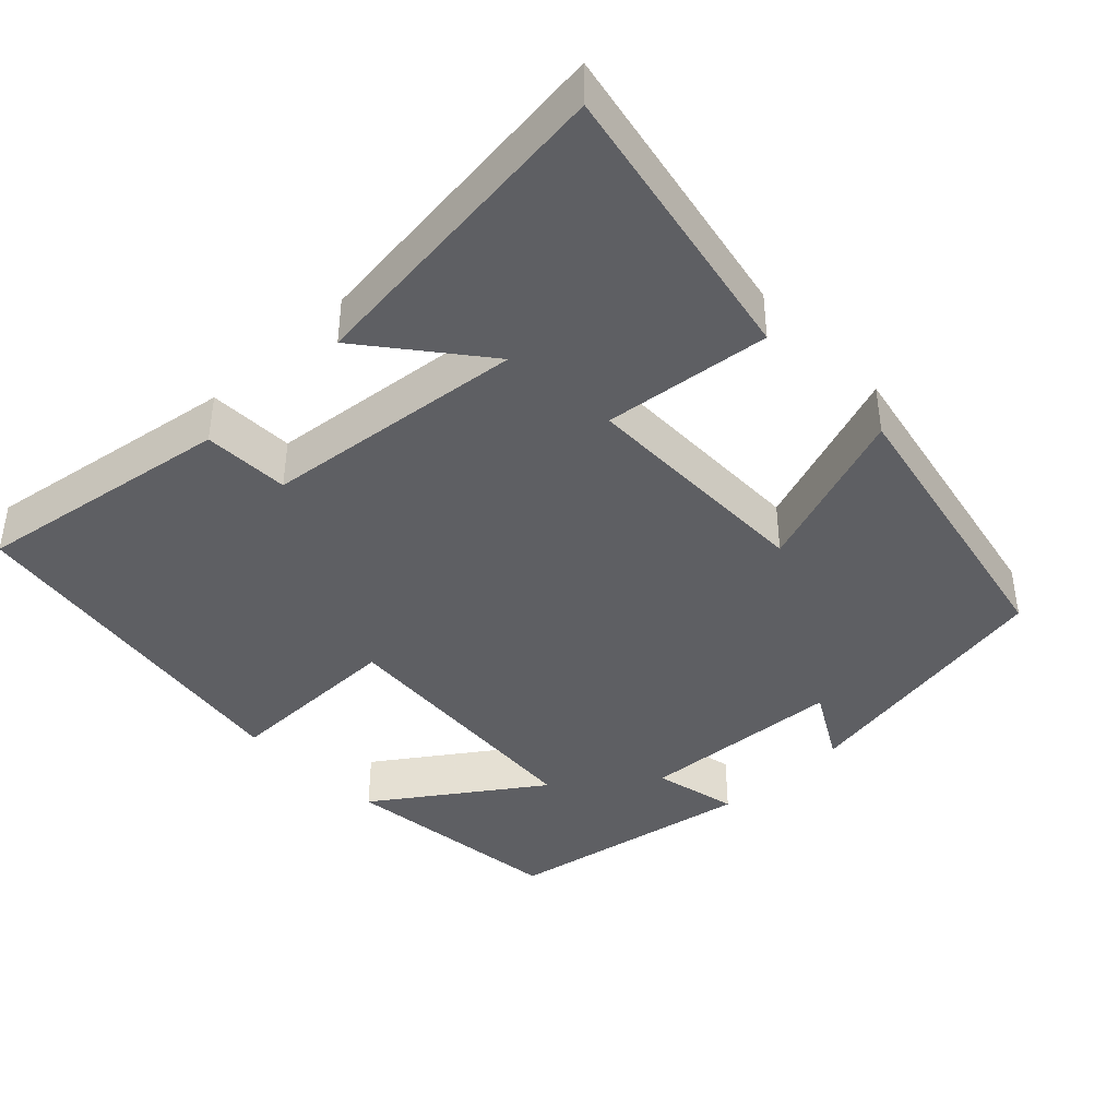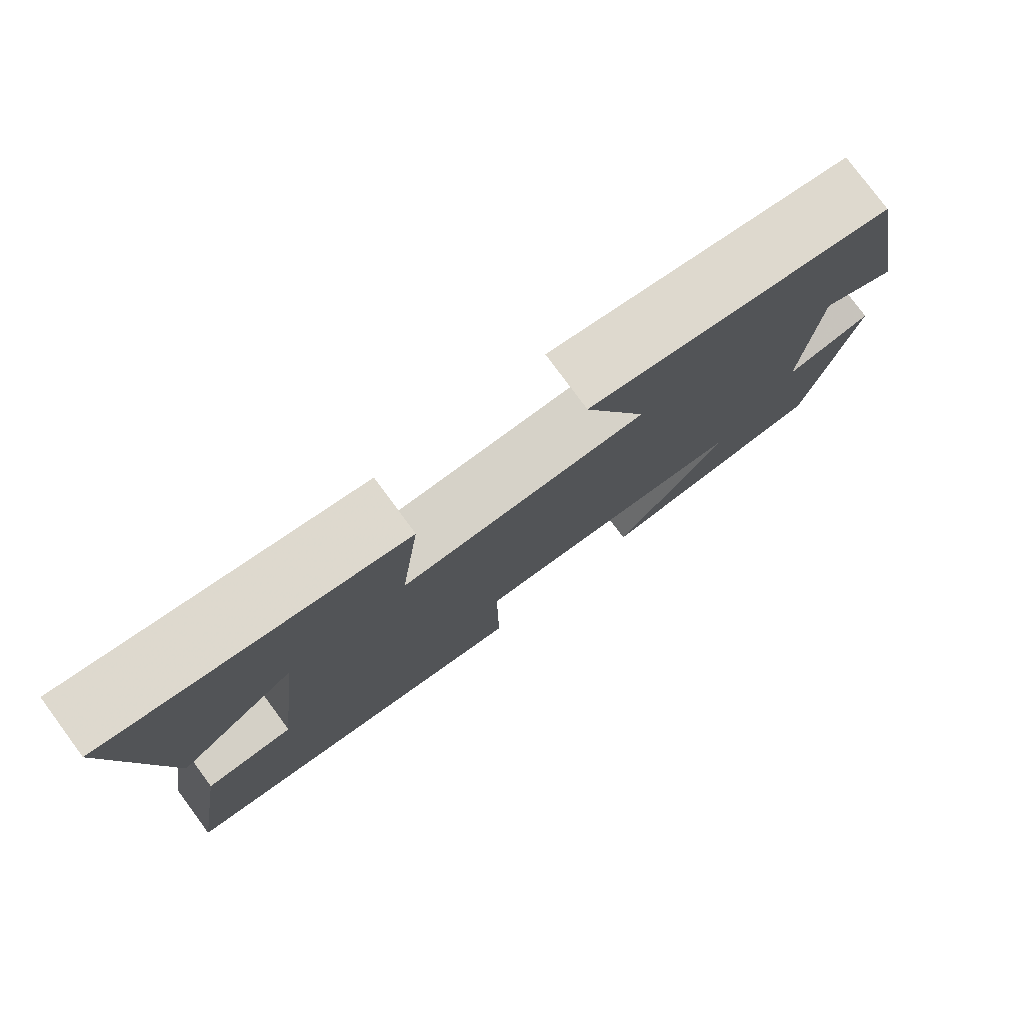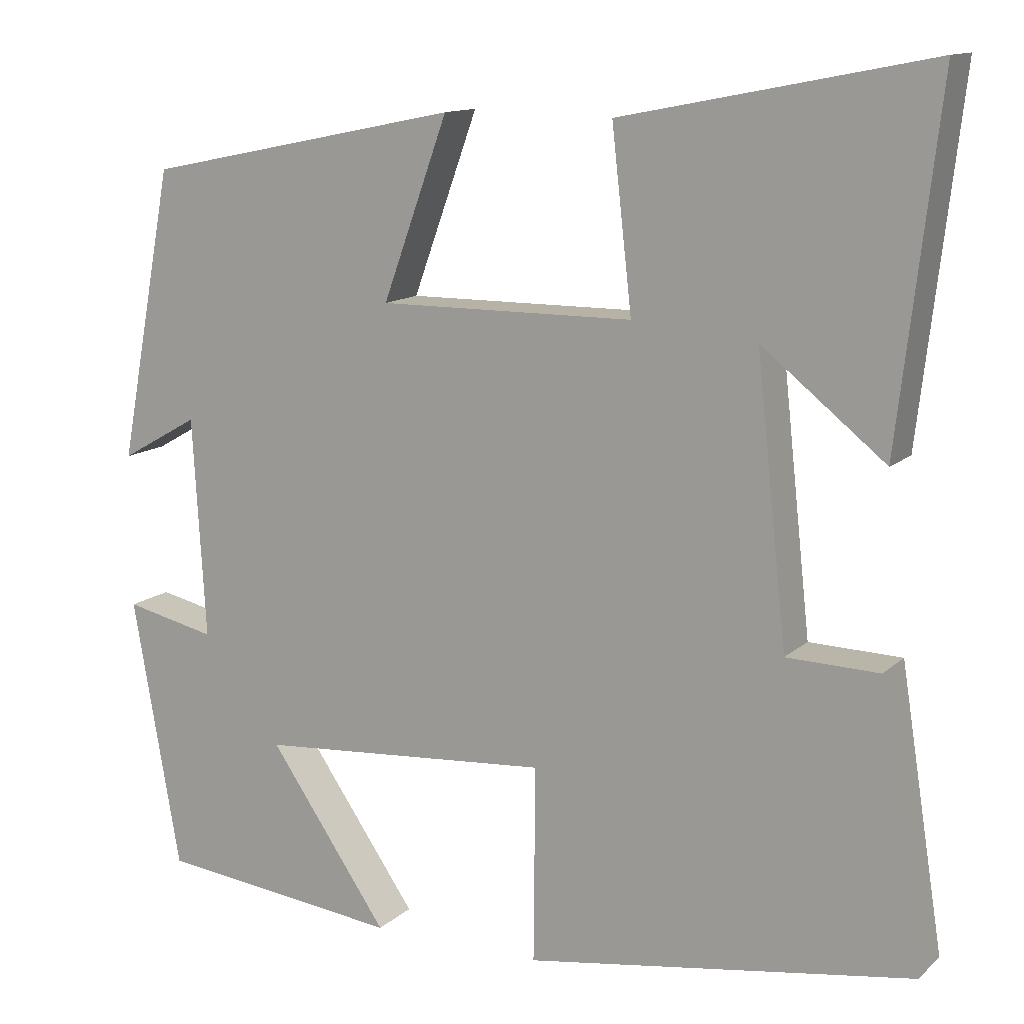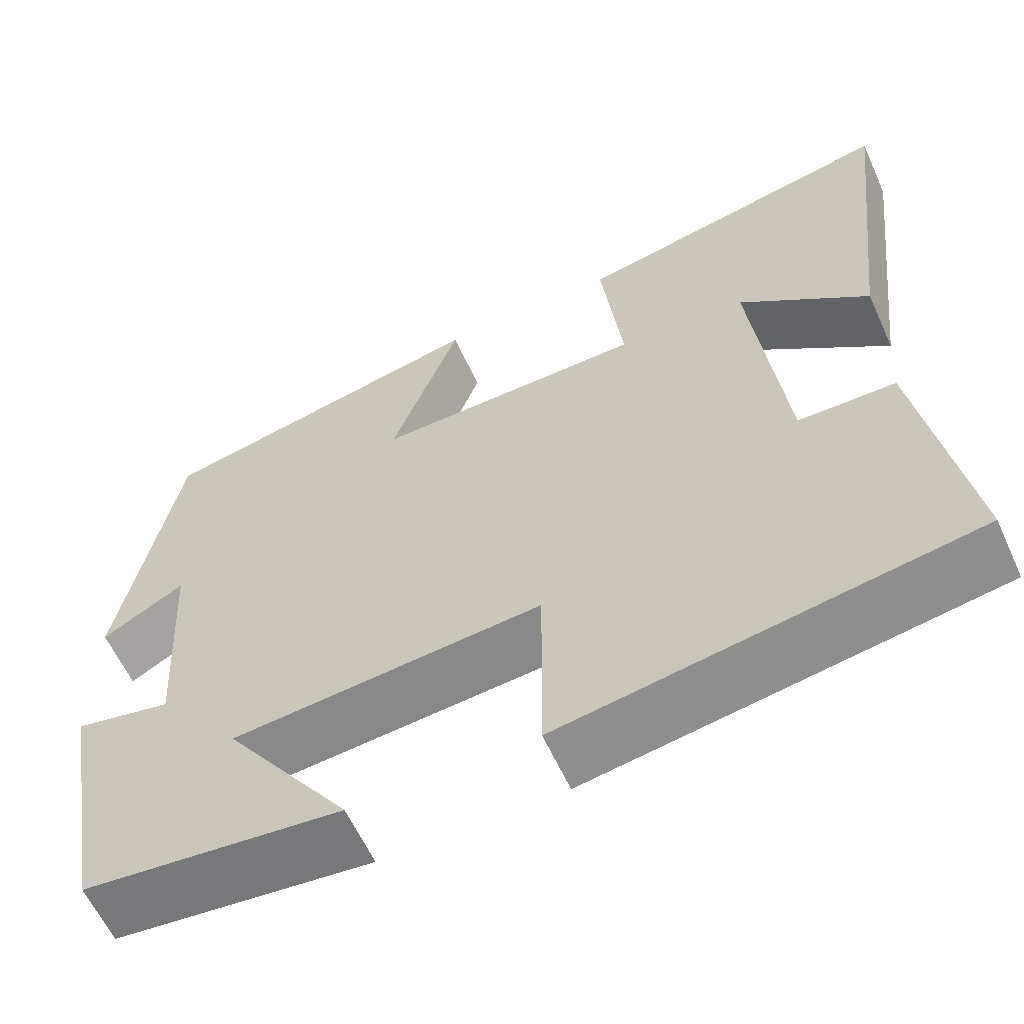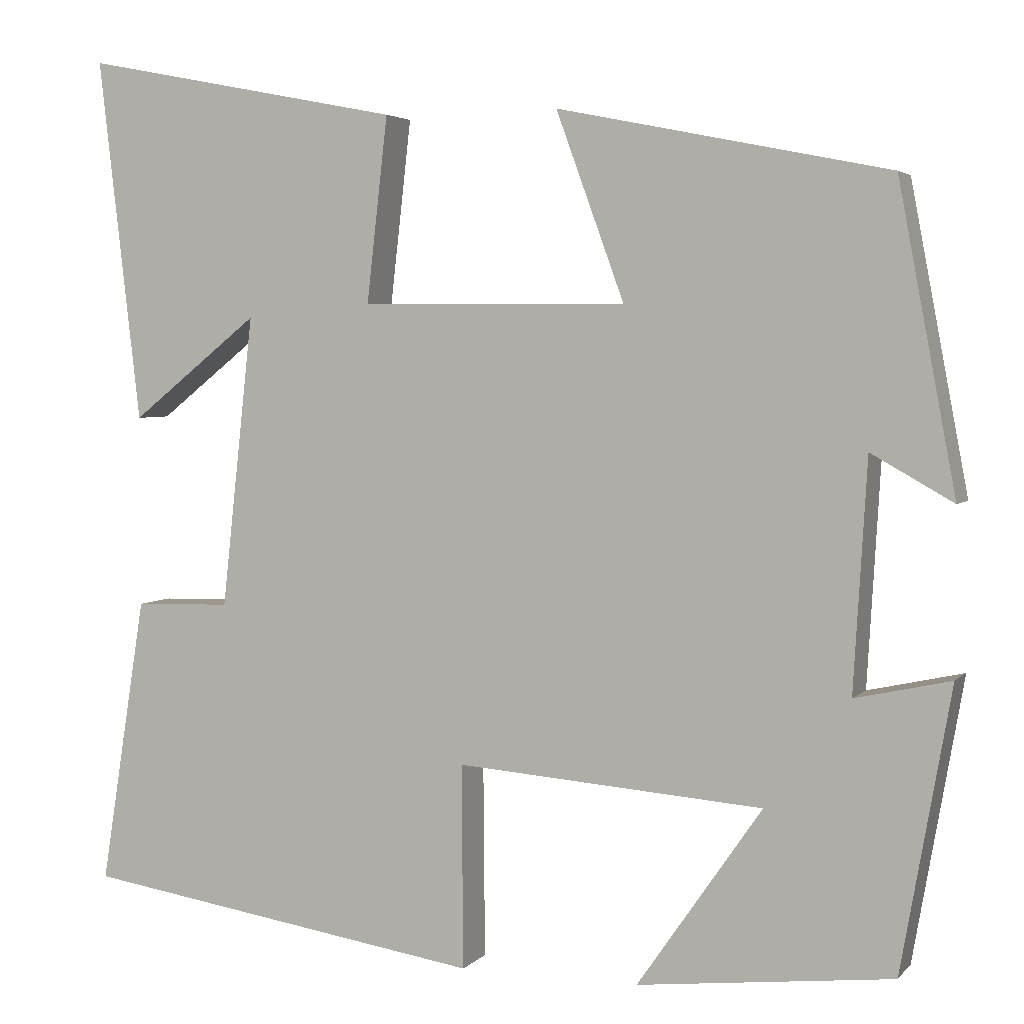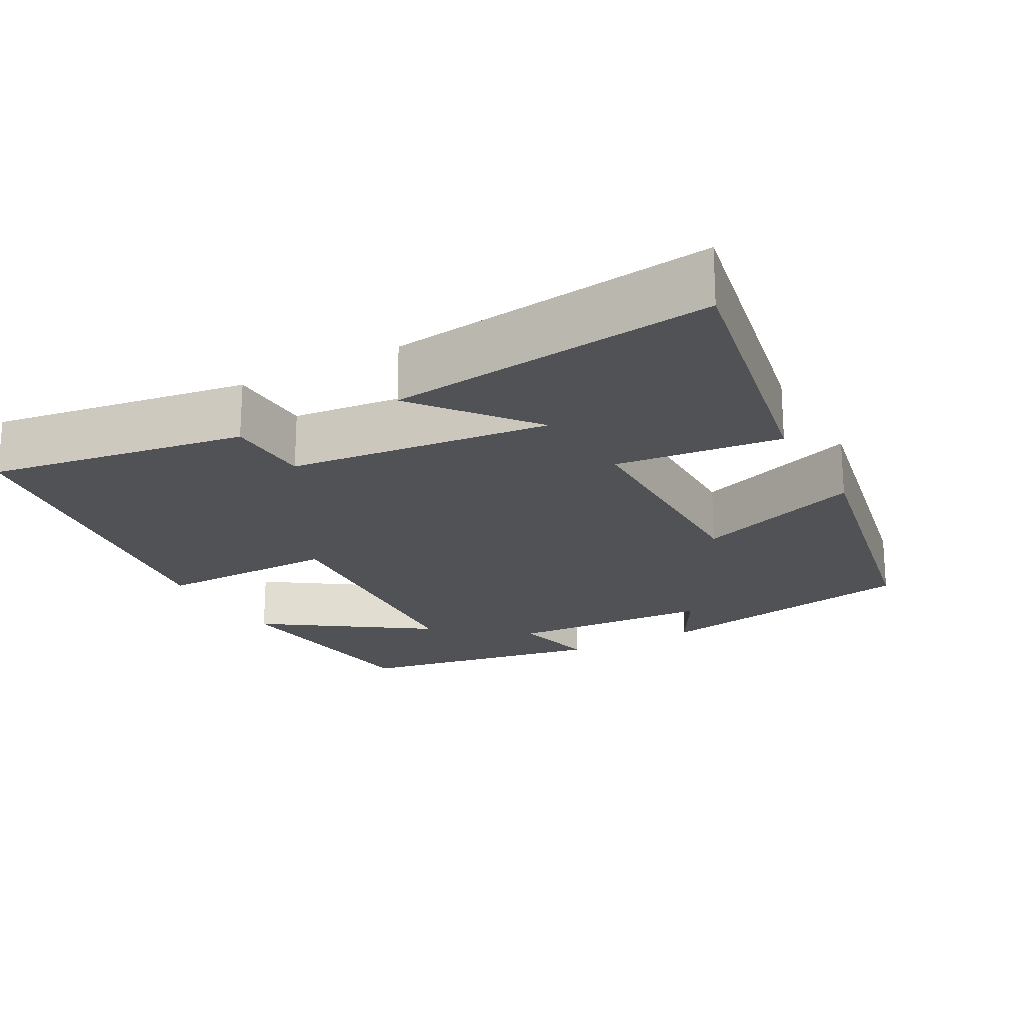
<metadata>
{"format":"obj","ext":"obj","renderer":"f3d","projection":"perspective","resolution":1024,"background":"white","views":[{"elev":-40.8,"azim":-46.2,"up":"+Y"},{"elev":78.8,"azim":-36.5,"up":"+Z"},{"elev":12.7,"azim":-151.7,"up":"+Z"},{"elev":-60.8,"azim":-155.5,"up":"+Z"},{"elev":3.7,"azim":20.7,"up":"+Z"},{"elev":-20.7,"azim":-61.1,"up":"+Y"}]}
</metadata>
<code>
v 0.441 0.07 -0.466
v 0.139 0.07 -0.5
v 0.287 0.07 -0.286
v -0.077 0.07 -0.258
v -0.075 0.07 -0.5
v -0.554 0.07 -0.426
v -0.5 0.07 -0.084
v -0.386 0.07 -0.081
v -0.348 0.07 0.265
v -0.5 0.07 0.144
v -0.55 0.07 0.575
v -0.17 0.07 0.5
v -0.195 0.07 0.28
v 0.121 0.07 0.278
v 0.04 0.07 0.5
v 0.432 0.07 0.42
v 0.5 0.07 0.06
v 0.403 0.07 0.115
v 0.387 0.07 -0.157
v 0.5 0.07 -0.132
v 0.441 0 -0.466
v 0.139 0 -0.5
v 0.287 0 -0.286
v -0.077 0 -0.258
v -0.075 0 -0.5
v -0.554 0 -0.426
v -0.5 0 -0.084
v -0.386 0 -0.081
v -0.348 0 0.265
v -0.5 0 0.144
v -0.55 0 0.575
v -0.17 0 0.5
v -0.195 0 0.28
v 0.121 0 0.278
v 0.04 0 0.5
v 0.432 0 0.42
v 0.5 0 0.06
v 0.403 0 0.115
v 0.387 0 -0.157
v 0.5 0 -0.132
f 19 20 1 2
f 15 16 17 18
f 14 15 18 19
f 13 14 19
f 11 12 13
f 9 10 11
f 9 11 13
f 8 9 13 19
f 4 5 6 7
f 3 4 7 8
f 19 2 3
f 3 8 19
f 22 21 40 39
f 38 37 36 35
f 39 38 35 34
f 39 34 33
f 33 32 31
f 31 30 29
f 33 31 29
f 39 33 29 28
f 27 26 25 24
f 28 27 24 23
f 23 22 39
f 39 28 23
f 1 21 22 2
f 2 22 23 3
f 3 23 24 4
f 4 24 25 5
f 5 25 26 6
f 6 26 27 7
f 7 27 28 8
f 8 28 29 9
f 9 29 30 10
f 10 30 31 11
f 11 31 32 12
f 12 32 33 13
f 13 33 34 14
f 14 34 35 15
f 15 35 36 16
f 16 36 37 17
f 17 37 38 18
f 18 38 39 19
f 19 39 40 20
f 20 40 21 1

</code>
